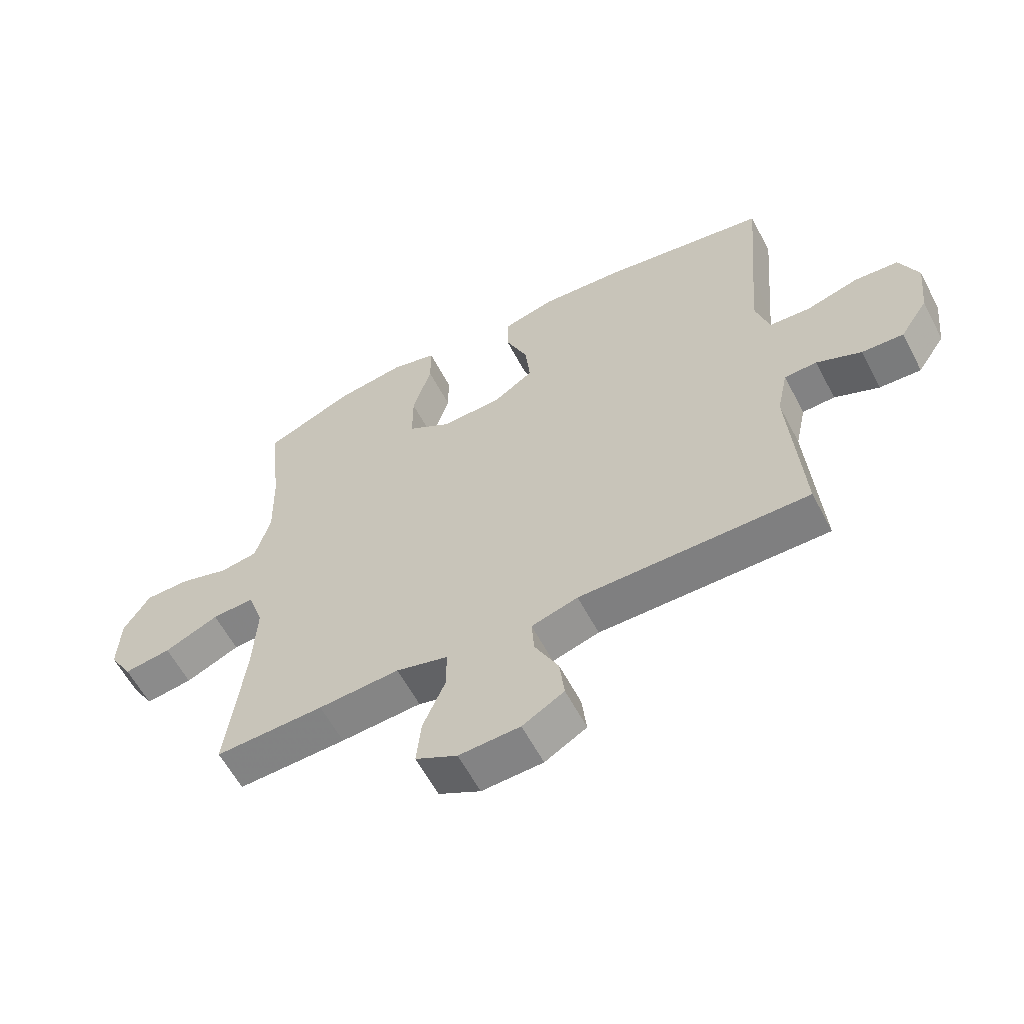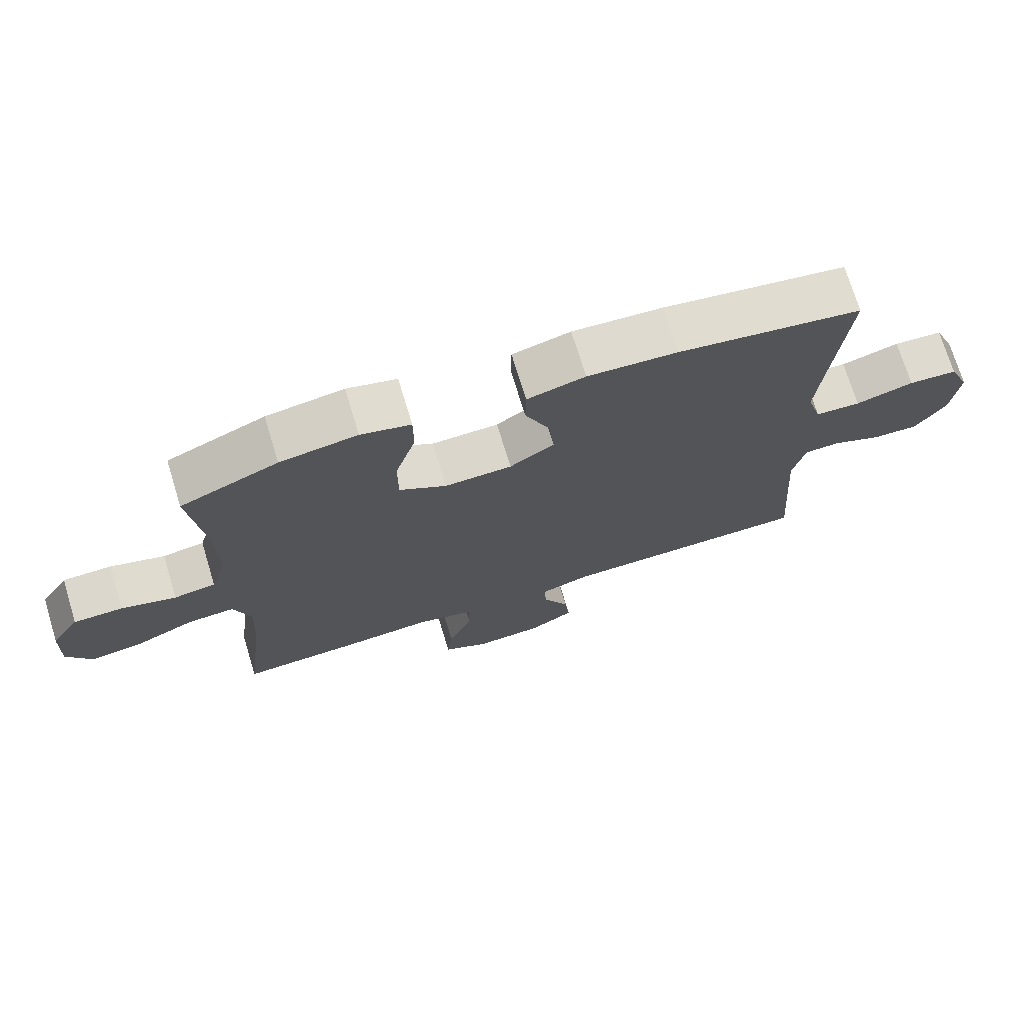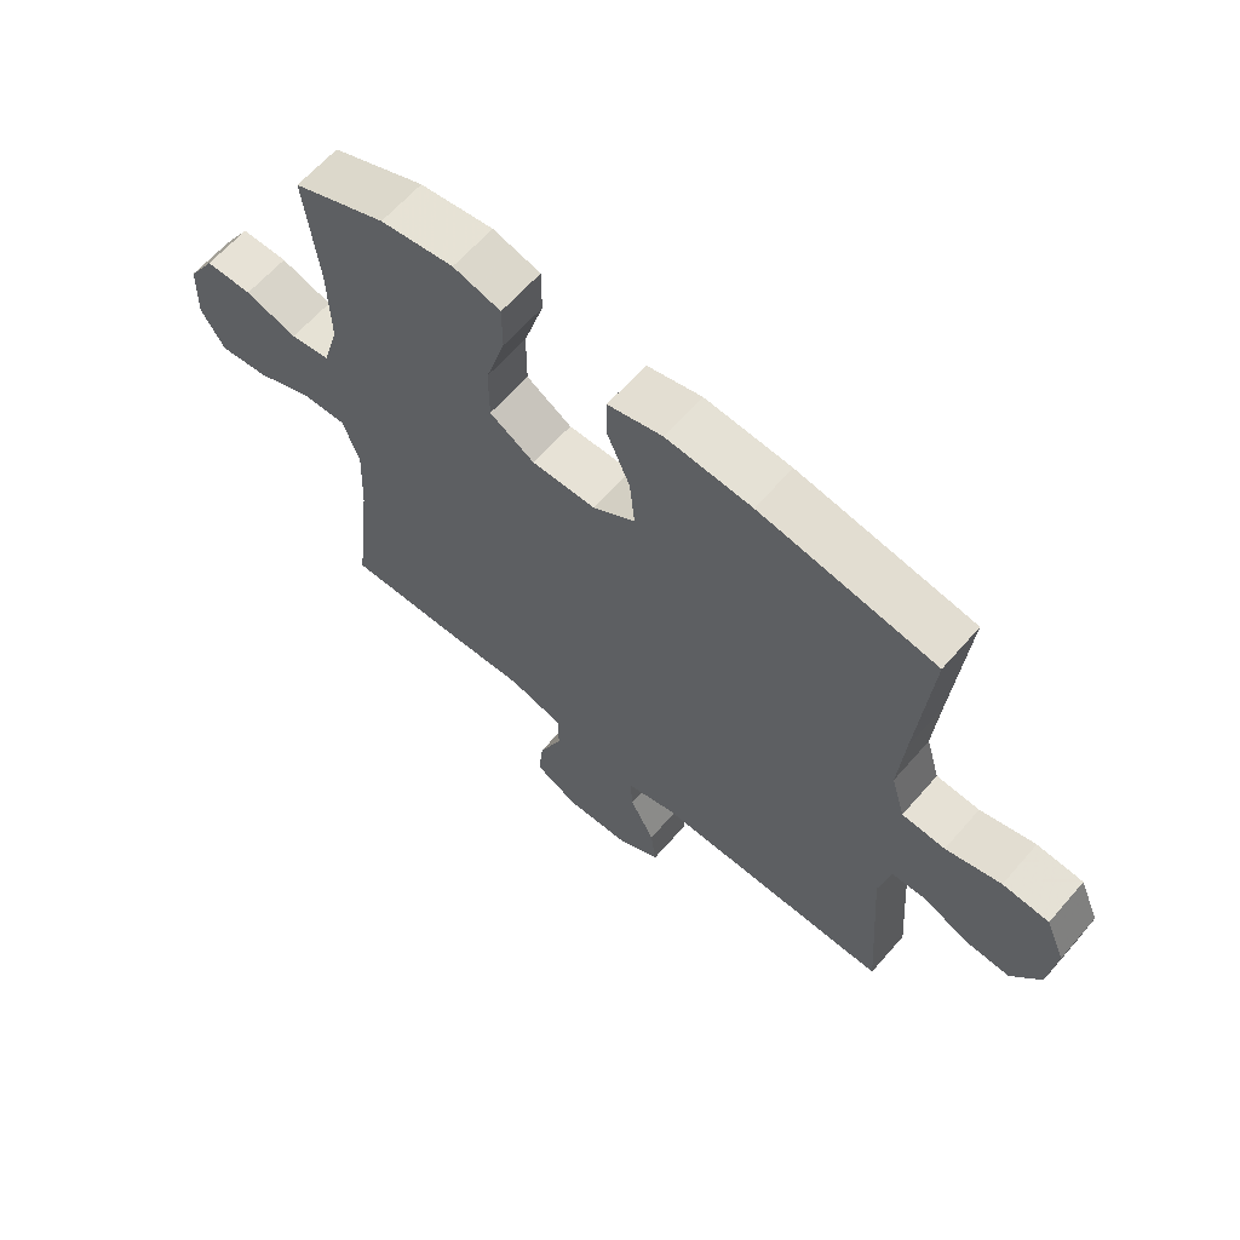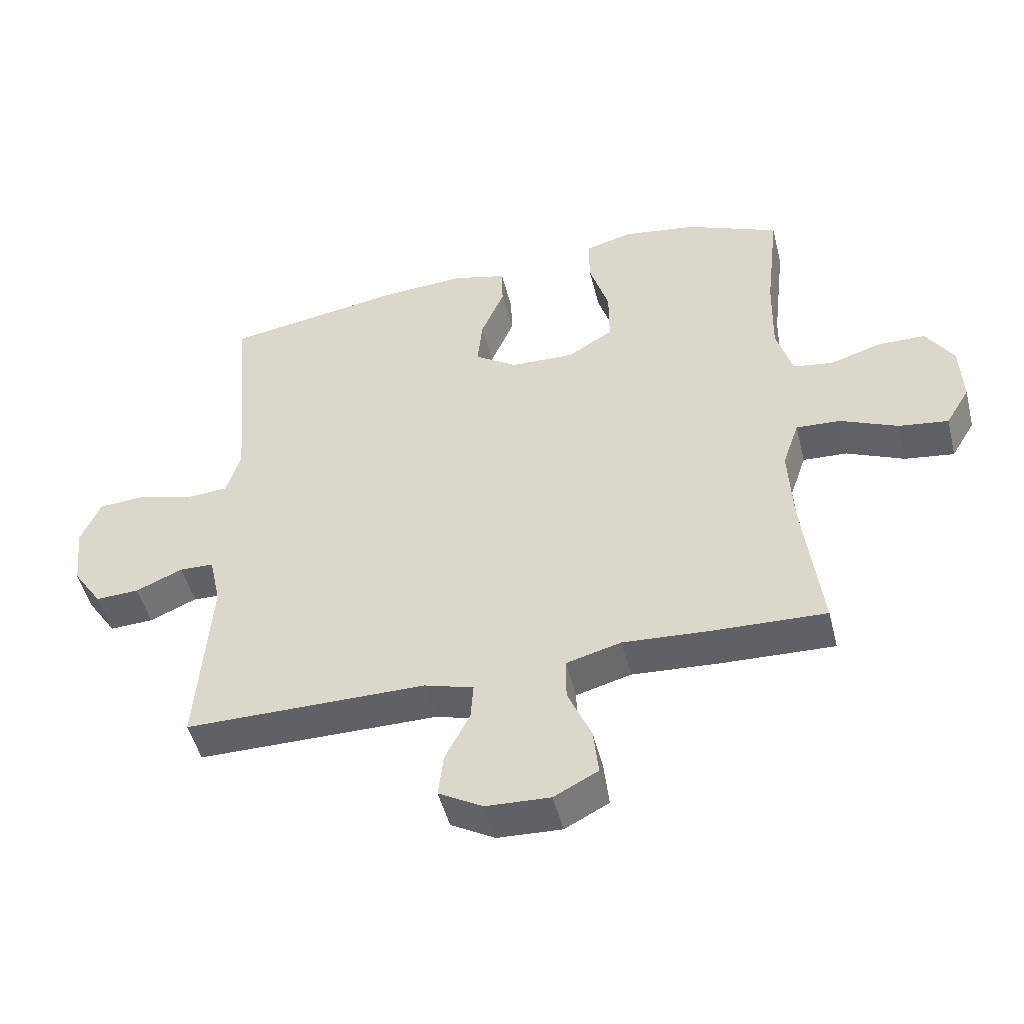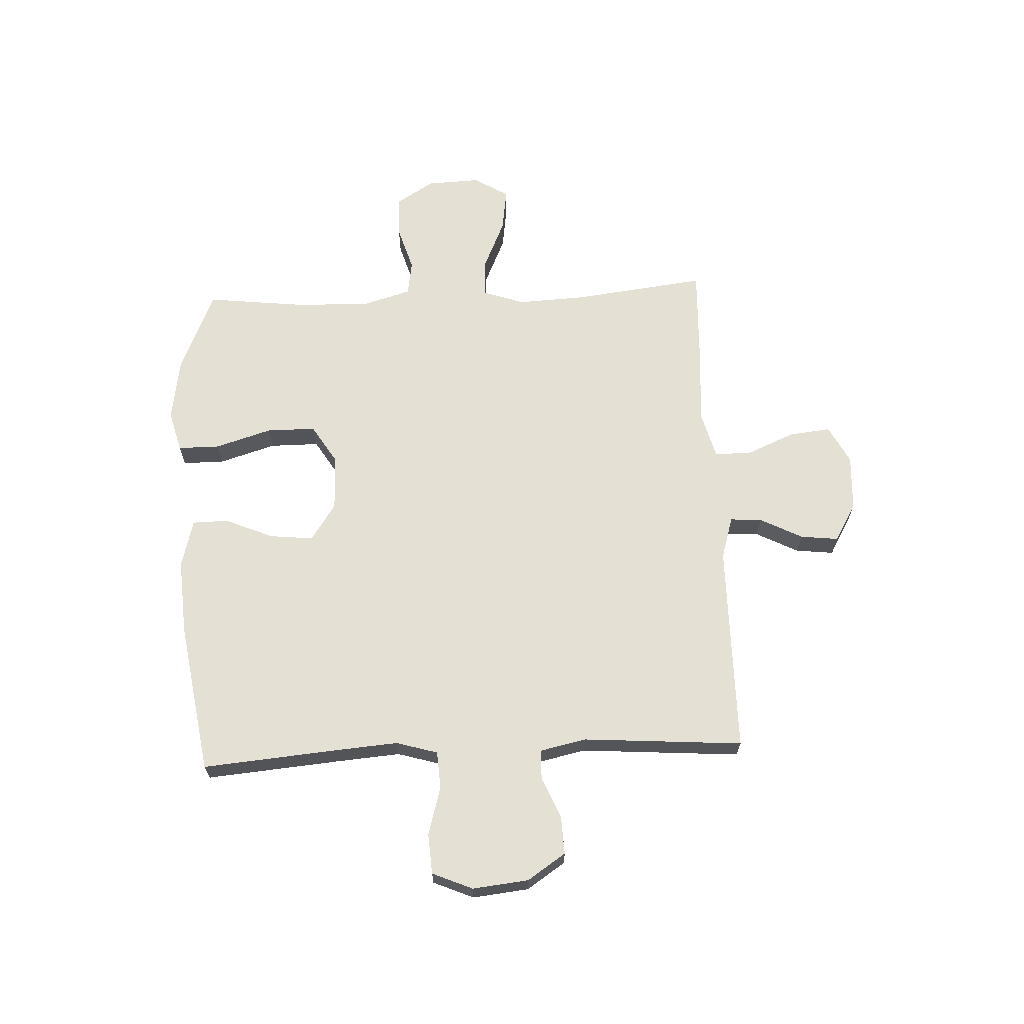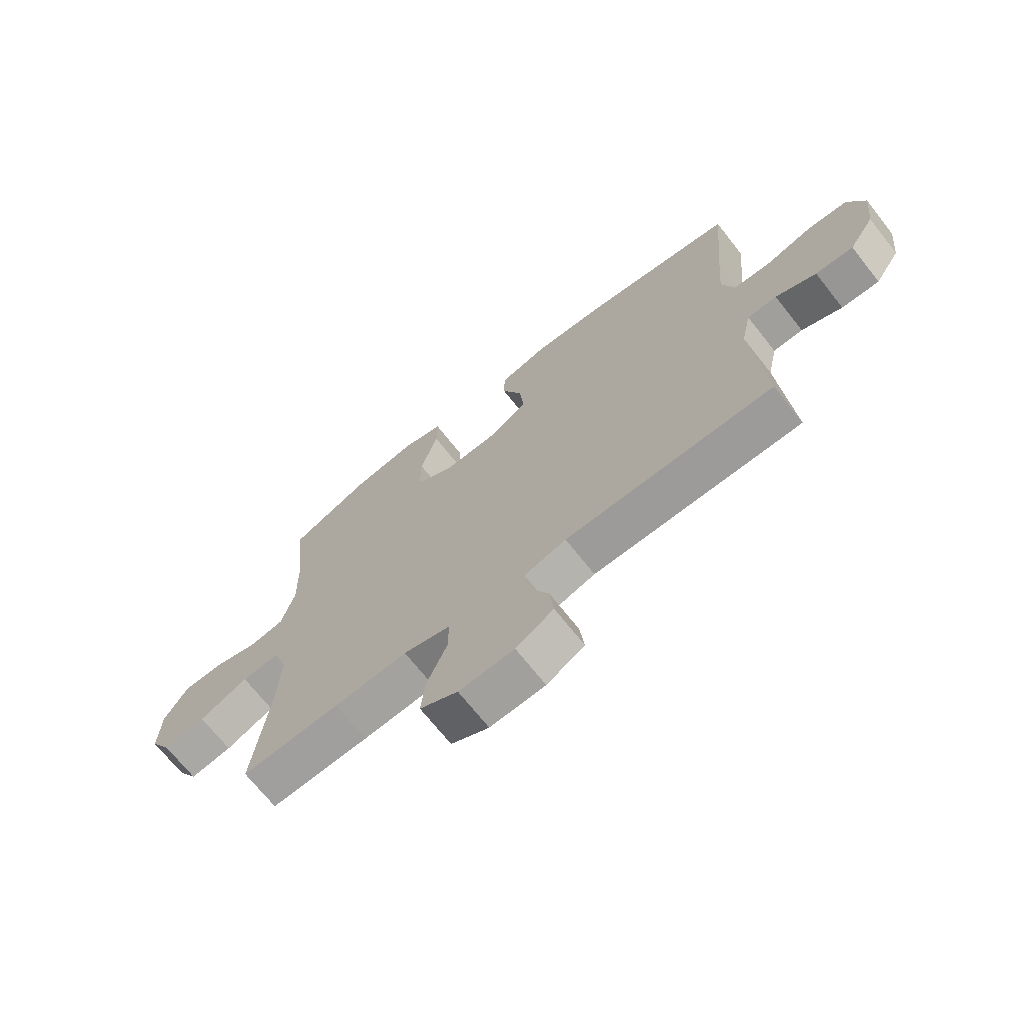
<metadata>
{"format":"obj","ext":"obj","renderer":"f3d","projection":"perspective","resolution":1024,"background":"white","views":[{"elev":-59.7,"azim":27.6,"up":"+Z"},{"elev":72.7,"azim":-17.0,"up":"+Z"},{"elev":63.4,"azim":41.0,"up":"+Z"},{"elev":-49.1,"azim":-166.0,"up":"+Z"},{"elev":66.0,"azim":87.4,"up":"+Y"},{"elev":-69.7,"azim":38.3,"up":"+Z"}]}
</metadata>
<code>
v -0.5 0.07 0.5
v -0.353 0.07 0.563
v -0.237 0.07 0.581
v -0.162 0.07 0.561
v -0.162 0.07 0.486
v -0.193 0.07 0.384
v -0.193 0.07 0.295
v -0.122 0.07 0.251
v -0.021 0.07 0.254
v 0.046 0.07 0.299
v 0.038 0.07 0.378
v 0.001 0.07 0.465
v 0.002 0.07 0.53
v 0.089 0.07 0.553
v 0.224 0.07 0.544
v 0.5 0.07 0.5
v 0.479 0.07 0.257
v 0.47 0.07 0.142
v 0.492 0.07 0.067
v 0.56 0.07 0.063
v 0.647 0.07 0.088
v 0.72 0.07 0.083
v 0.751 0.07 0.01
v 0.74 0.07 -0.091
v 0.694 0.07 -0.16
v 0.625 0.07 -0.157
v 0.551 0.07 -0.125
v 0.497 0.07 -0.127
v 0.479 0.07 -0.21
v 0.5 0.07 -0.5
v 0.12 0.07 -0.501
v 0.043 0.07 -0.524
v 0.047 0.07 -0.582
v 0.086 0.07 -0.658
v 0.094 0.07 -0.727
v 0.025 0.07 -0.767
v -0.076 0.07 -0.772
v -0.145 0.07 -0.736
v -0.137 0.07 -0.661
v -0.1 0.07 -0.574
v -0.1 0.07 -0.507
v -0.186 0.07 -0.484
v -0.32 0.07 -0.493
v -0.5 0.07 -0.5
v -0.471 0.07 -0.26
v -0.465 0.07 -0.137
v -0.491 0.07 -0.061
v -0.561 0.07 -0.065
v -0.651 0.07 -0.105
v -0.729 0.07 -0.116
v -0.767 0.07 -0.053
v -0.763 0.07 0.043
v -0.72 0.07 0.112
v -0.646 0.07 0.113
v -0.564 0.07 0.088
v -0.501 0.07 0.098
v -0.476 0.07 0.185
v -0.479 0.07 0.316
v -0.5 0 0.5
v -0.353 0 0.563
v -0.237 0 0.581
v -0.162 0 0.561
v -0.162 0 0.486
v -0.193 0 0.384
v -0.193 0 0.295
v -0.122 0 0.251
v -0.021 0 0.254
v 0.046 0 0.299
v 0.038 0 0.378
v 0.001 0 0.465
v 0.002 0 0.53
v 0.089 0 0.553
v 0.224 0 0.544
v 0.5 0 0.5
v 0.479 0 0.257
v 0.47 0 0.142
v 0.492 0 0.067
v 0.56 0 0.063
v 0.647 0 0.088
v 0.72 0 0.083
v 0.751 0 0.01
v 0.74 0 -0.091
v 0.694 0 -0.16
v 0.625 0 -0.157
v 0.551 0 -0.125
v 0.497 0 -0.127
v 0.479 0 -0.21
v 0.5 0 -0.5
v 0.12 0 -0.501
v 0.043 0 -0.524
v 0.047 0 -0.582
v 0.086 0 -0.658
v 0.094 0 -0.727
v 0.025 0 -0.767
v -0.076 0 -0.772
v -0.145 0 -0.736
v -0.137 0 -0.661
v -0.1 0 -0.574
v -0.1 0 -0.507
v -0.186 0 -0.484
v -0.32 0 -0.493
v -0.5 0 -0.5
v -0.471 0 -0.26
v -0.465 0 -0.137
v -0.491 0 -0.061
v -0.561 0 -0.065
v -0.651 0 -0.105
v -0.729 0 -0.116
v -0.767 0 -0.053
v -0.763 0 0.043
v -0.72 0 0.112
v -0.646 0 0.113
v -0.564 0 0.088
v -0.501 0 0.098
v -0.476 0 0.185
v -0.479 0 0.316
f 52 53 54 55
f 52 55 56
f 51 52 56
f 48 49 50 51
f 47 48 51 56
f 46 47 56 57
f 42 43 44 45
f 41 42 45 46
f 37 38 39 40
f 37 40 41
f 36 37 41
f 33 34 35 36
f 32 33 36 41
f 31 32 41 46
f 29 30 31 46
f 24 25 26 27
f 24 27 28
f 23 24 28
f 20 21 22 23
f 19 20 23 28
f 18 19 28 29
f 14 15 16 17
f 14 17 18
f 11 12 13 14
f 10 11 14 18
f 9 10 18 29
f 3 4 5 6
f 3 6 7
f 58 1 2 3
f 58 3 7
f 57 58 7 8
f 29 46 57
f 8 9 29 57
f 113 112 111 110
f 114 113 110
f 114 110 109
f 109 108 107 106
f 114 109 106 105
f 115 114 105 104
f 103 102 101 100
f 104 103 100 99
f 98 97 96 95
f 99 98 95
f 99 95 94
f 94 93 92 91
f 99 94 91 90
f 104 99 90 89
f 104 89 88 87
f 85 84 83 82
f 86 85 82
f 86 82 81
f 81 80 79 78
f 86 81 78 77
f 87 86 77 76
f 75 74 73 72
f 76 75 72
f 72 71 70 69
f 76 72 69 68
f 87 76 68 67
f 64 63 62 61
f 65 64 61
f 61 60 59 116
f 65 61 116
f 66 65 116 115
f 115 104 87
f 115 87 67 66
f 1 59 60 2
f 2 60 61 3
f 3 61 62 4
f 4 62 63 5
f 5 63 64 6
f 6 64 65 7
f 7 65 66 8
f 8 66 67 9
f 9 67 68 10
f 10 68 69 11
f 11 69 70 12
f 12 70 71 13
f 13 71 72 14
f 14 72 73 15
f 15 73 74 16
f 16 74 75 17
f 17 75 76 18
f 18 76 77 19
f 19 77 78 20
f 20 78 79 21
f 21 79 80 22
f 22 80 81 23
f 23 81 82 24
f 24 82 83 25
f 25 83 84 26
f 26 84 85 27
f 27 85 86 28
f 28 86 87 29
f 29 87 88 30
f 30 88 89 31
f 31 89 90 32
f 32 90 91 33
f 33 91 92 34
f 34 92 93 35
f 35 93 94 36
f 36 94 95 37
f 37 95 96 38
f 38 96 97 39
f 39 97 98 40
f 40 98 99 41
f 41 99 100 42
f 42 100 101 43
f 43 101 102 44
f 44 102 103 45
f 45 103 104 46
f 46 104 105 47
f 47 105 106 48
f 48 106 107 49
f 49 107 108 50
f 50 108 109 51
f 51 109 110 52
f 52 110 111 53
f 53 111 112 54
f 54 112 113 55
f 55 113 114 56
f 56 114 115 57
f 57 115 116 58
f 58 116 59 1

</code>
